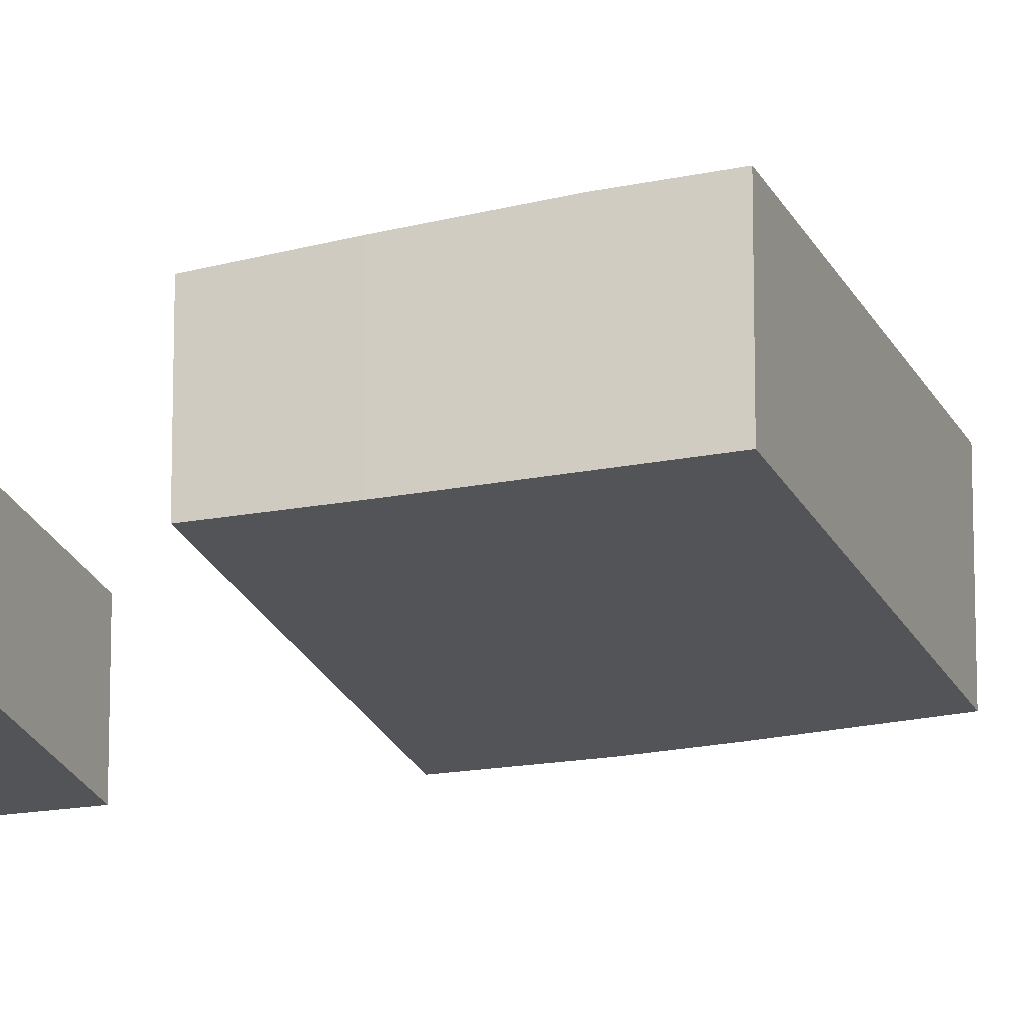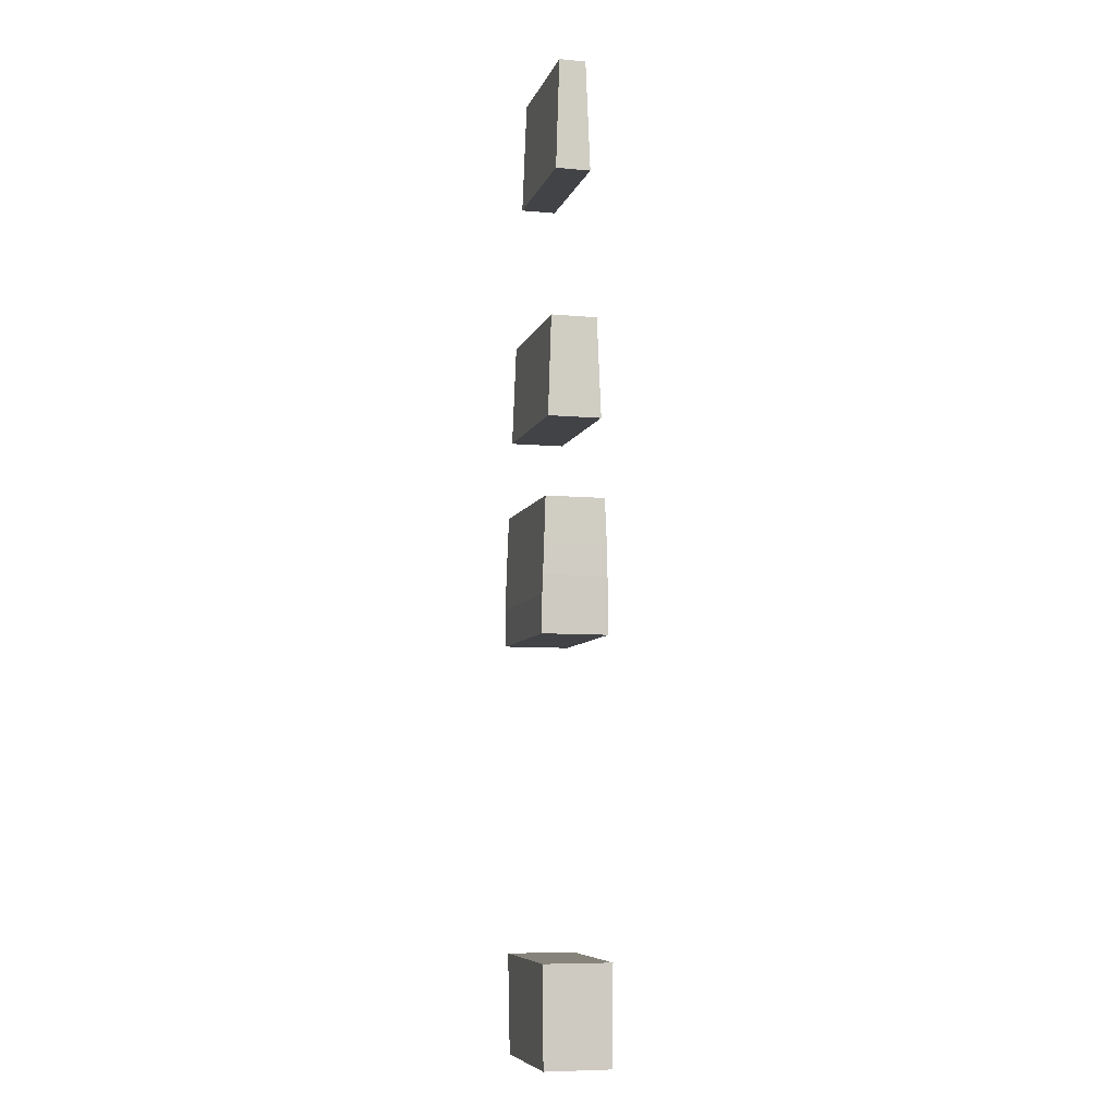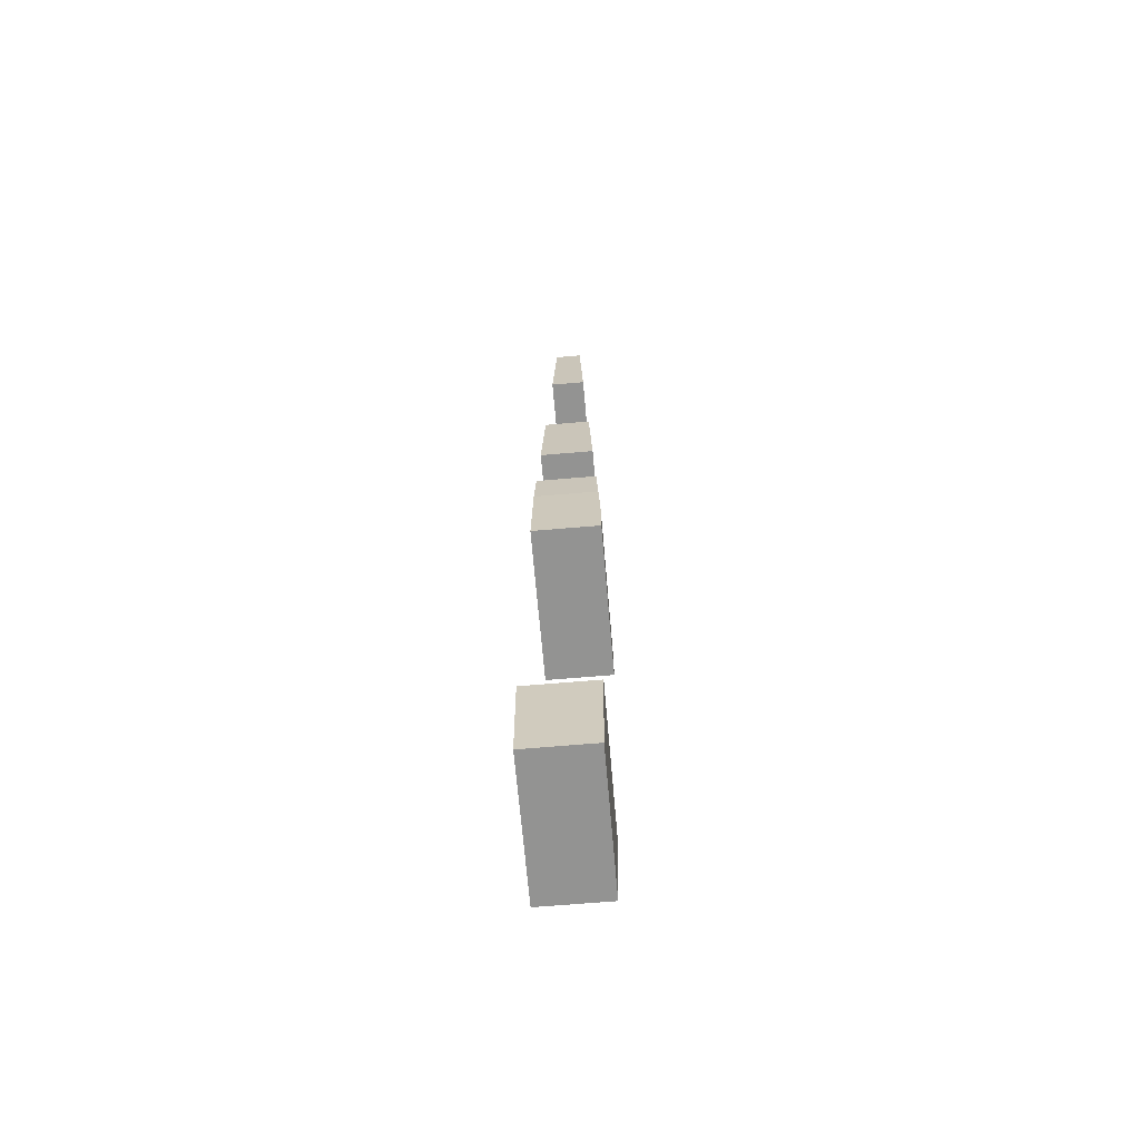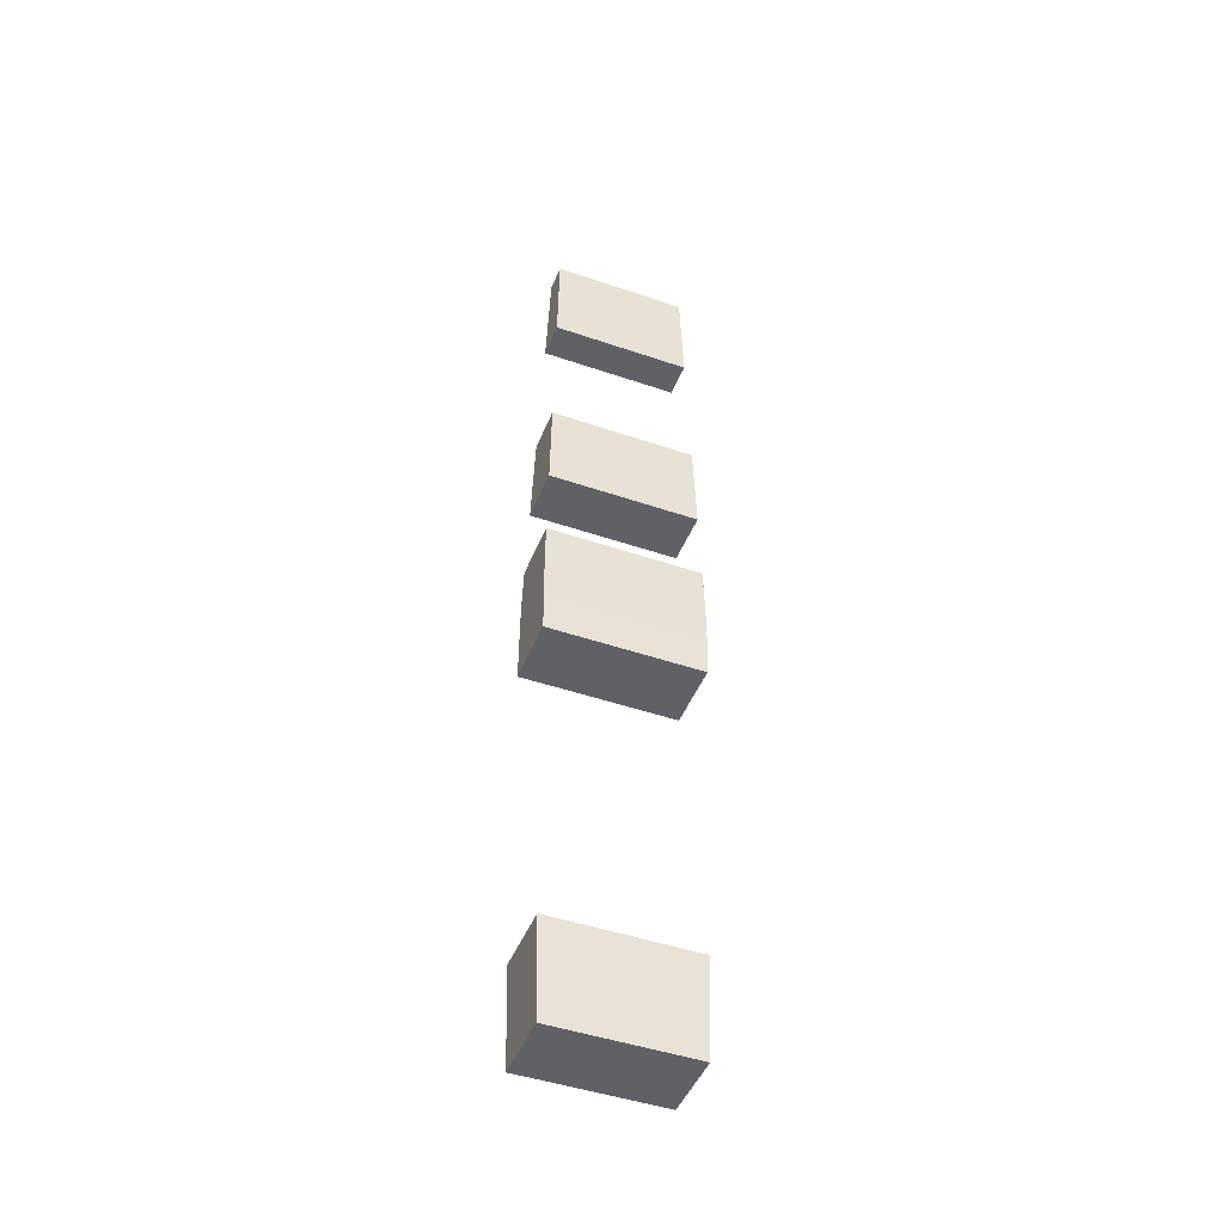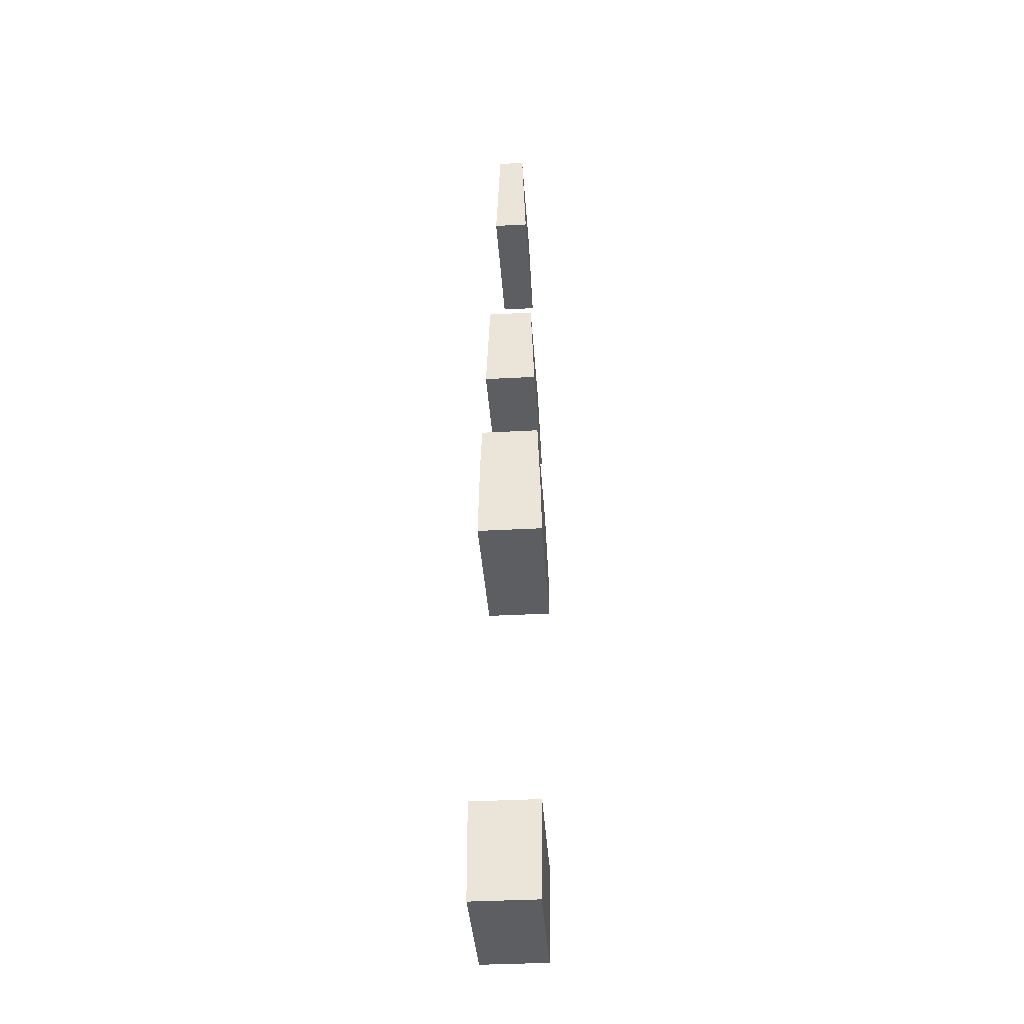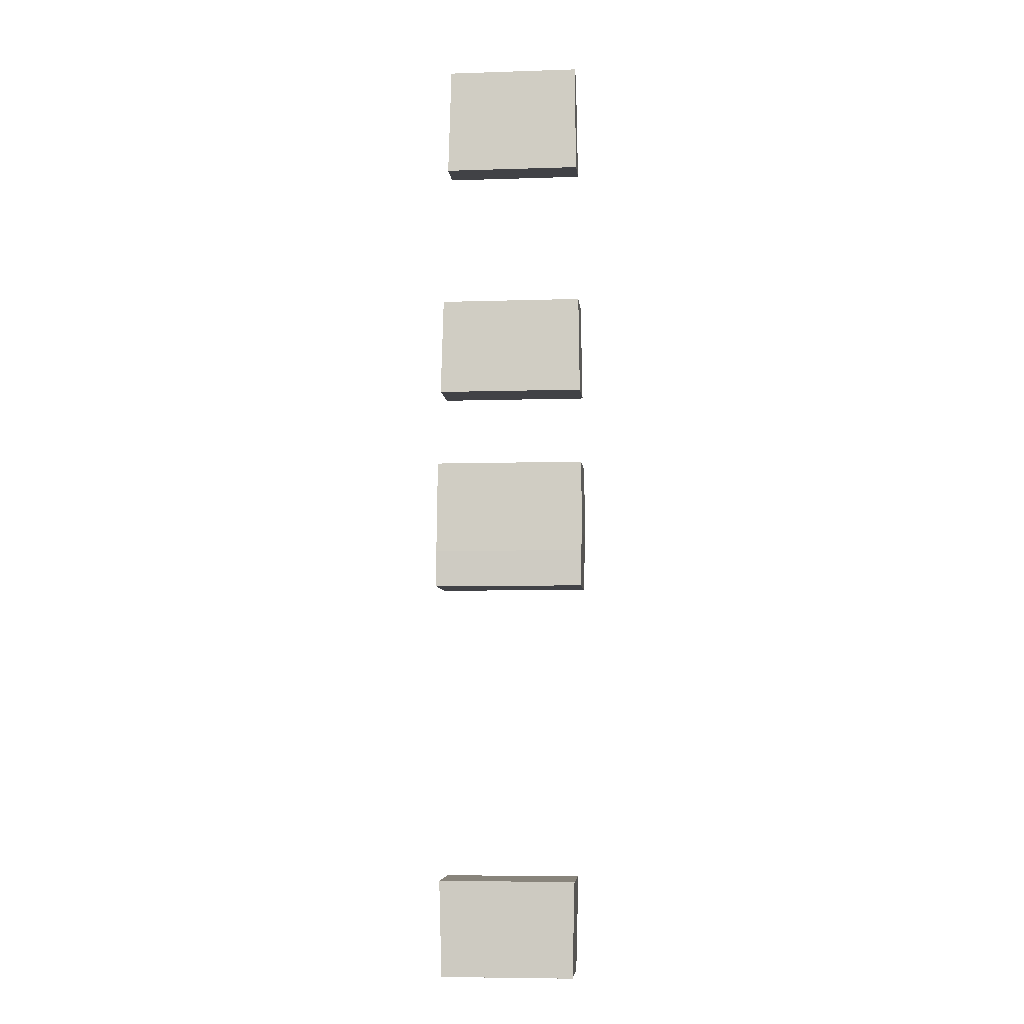
<metadata>
{"format":"obj","ext":"obj","renderer":"f3d","projection":"perspective","resolution":1024,"background":"white","views":[{"elev":-23.6,"azim":110.3,"up":"+Y"},{"elev":-7.5,"azim":-104.6,"up":"+Z"},{"elev":-66.7,"azim":94.9,"up":"+Z"},{"elev":-46.6,"azim":158.7,"up":"+Z"},{"elev":-37.8,"azim":93.9,"up":"+Z"},{"elev":-6.7,"azim":-174.6,"up":"+Z"}]}
</metadata>
<code>
v -2551 8099 6208
v -2551 8290 6208
v -2551 8287 6301
v -2551 8194 6297
v -2551 8101 6301
v -2551 8100 6298
v -2087 8101 6301
v -2087 8287 6301
v -2087 8292 6151
v -2087 8292 6039
v -2087 8095 6039
v -2087 8100 6298
v -2090 8282 6435
v -2549 8282 6435
v -2551 8287 6301
v -2551 8290 6208
v -2550 8292 6151
v -2087 8292 6151
v -2087 8287 6301
v -2551 8101 6301
v -2549 8106 6435
v -2090 8106 6435
v -2087 8101 6301
v -2087 8100 6298
v -2551 8100 6298
v -2547 8095 6039
v -2551 8099 6208
v -2551 8100 6298
v -2087 8100 6298
v -2087 8095 6039
v -2550 8292 6151
v -2547 8292 6039
v -2087 8292 6039
v -2087 8292 6151
v -2090 8106 6435
v -2090 8282 6435
v -2087 8287 6301
v -2087 8101 6301
v -2547 8095 6039
v -2547 8292 6039
v -2550 8292 6151
v -2551 8290 6208
v -2551 8099 6208
v -2547 8292 6039
v -2547 8095 6039
v -2087 8095 6039
v -2087 8292 6039
v -2549 8106 6435
v -2549 8282 6435
v -2090 8282 6435
v -2090 8106 6435
v -2549 8282 6435
v -2549 8106 6435
v -2551 8101 6301
v -2551 8194 6297
v -2551 8287 6301
v -2516 8078 4822
v -2523 8078 5116
v -2100 8078 5116
v -2107 8078 4822
v -2523 8283 5116
v -2516 8278 4822
v -2107 8278 4822
v -2100 8283 5116
v -2100 8283 5116
v -2107 8278 4822
v -2107 8078 4822
v -2100 8078 5116
v -2523 8078 5116
v -2523 8283 5116
v -2100 8283 5116
v -2100 8078 5116
v -2516 8278 4822
v -2516 8078 4822
v -2107 8078 4822
v -2107 8278 4822
v -2516 8278 4822
v -2523 8283 5116
v -2523 8078 5116
v -2516 8078 4822
v -2542 8263 6970
v -2542 8126 6970
v -2546 8115 6670
v -2546 8274 6670
v -2546 8274 6670
v -2546 8115 6670
v -2096 8115 6670
v -2096 8274 6670
v -2546 8115 6670
v -2542 8126 6970
v -2103 8126 6970
v -2096 8115 6670
v -2542 8126 6970
v -2542 8263 6970
v -2103 8263 6970
v -2103 8126 6970
v -2542 8263 6970
v -2546 8274 6670
v -2096 8274 6670
v -2103 8263 6970
v -2103 8126 6970
v -2103 8263 6970
v -2096 8274 6670
v -2096 8115 6670
v -2531 8236 7752
v -2536 8248 7415
v -2113 8248 7415
v -2122 8236 7752
v -2536 8248 7415
v -2536 8143 7415
v -2113 8143 7415
v -2113 8248 7415
v -2536 8143 7415
v -2531 8156 7752
v -2122 8156 7752
v -2113 8143 7415
v -2531 8156 7752
v -2531 8236 7752
v -2122 8236 7752
v -2122 8156 7752
v -2531 8156 7752
v -2536 8143 7415
v -2536 8248 7415
v -2531 8236 7752
v -2113 8143 7415
v -2122 8156 7752
v -2122 8236 7752
v -2113 8248 7415
f 127 125 128
f 127 126 125
f 123 121 124
f 123 122 121
f 119 117 120
f 119 118 117
f 115 113 116
f 115 114 113
f 111 109 112
f 111 110 109
f 107 105 108
f 107 106 105
f 103 101 104
f 103 102 101
f 99 97 100
f 99 98 97
f 95 93 96
f 95 94 93
f 91 89 92
f 91 90 89
f 87 85 88
f 87 86 85
f 83 81 84
f 83 82 81
f 79 77 80
f 79 78 77
f 75 73 76
f 75 74 73
f 71 69 72
f 71 70 69
f 67 65 68
f 67 66 65
f 63 61 64
f 63 62 61
f 59 57 60
f 59 58 57
f 56 55 52
f 55 53 52
f 55 54 53
f 50 48 51
f 50 49 48
f 46 44 47
f 46 45 44
f 40 42 41
f 40 43 42
f 40 39 43
f 37 35 38
f 37 36 35
f 33 31 34
f 33 32 31
f 29 26 30
f 29 28 26
f 28 27 26
f 23 22 24
f 22 21 24
f 21 20 24
f 20 25 24
f 18 13 19
f 18 14 13
f 18 17 14
f 17 15 14
f 17 16 15
f 7 12 8
f 12 9 8
f 12 11 9
f 11 10 9
f 5 4 6
f 3 2 4
f 4 2 6
f 2 1 6

</code>
